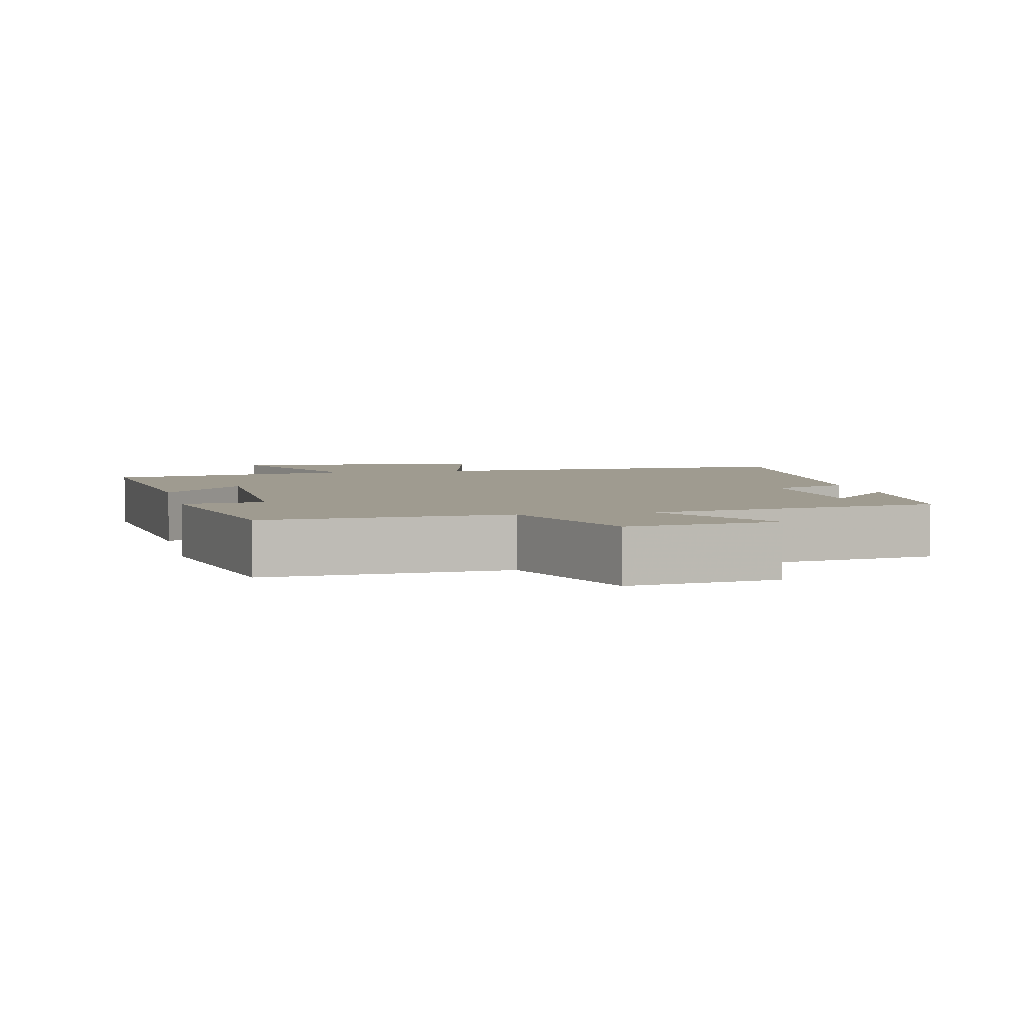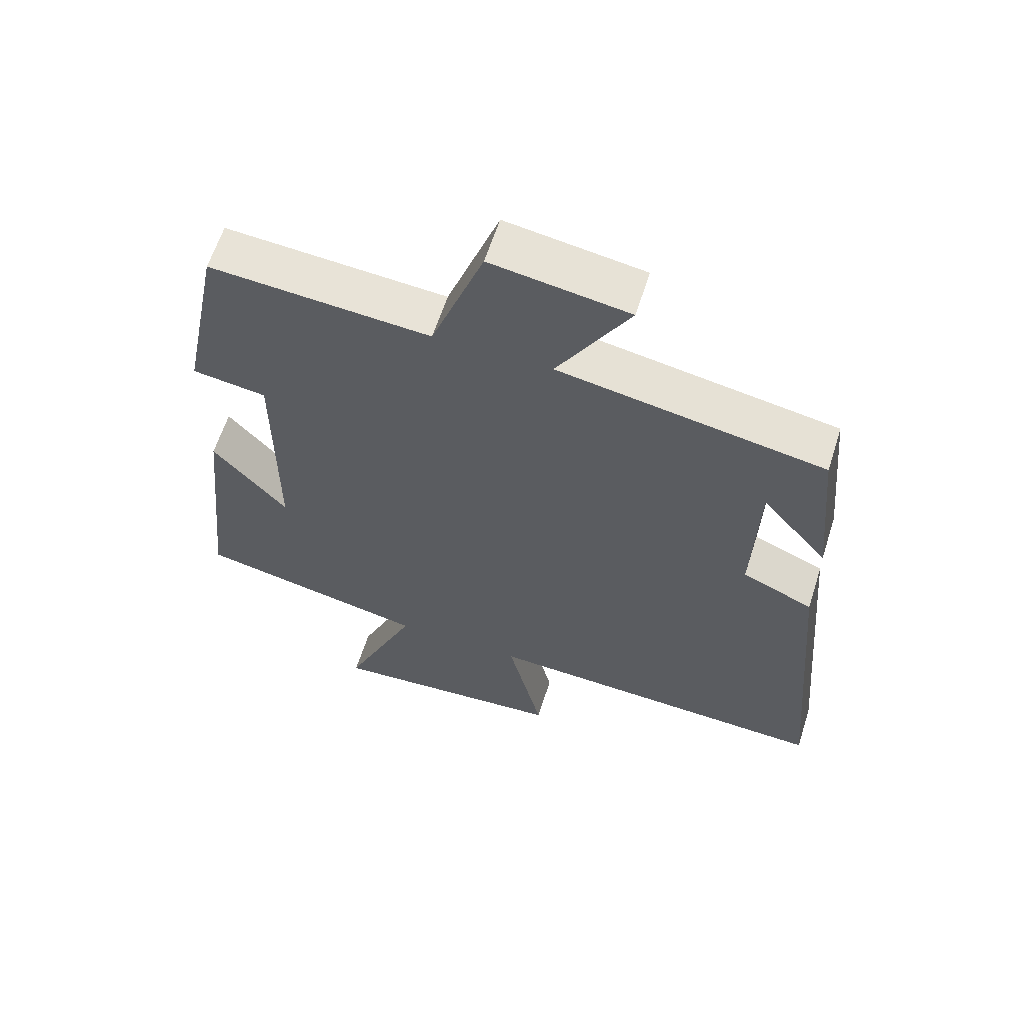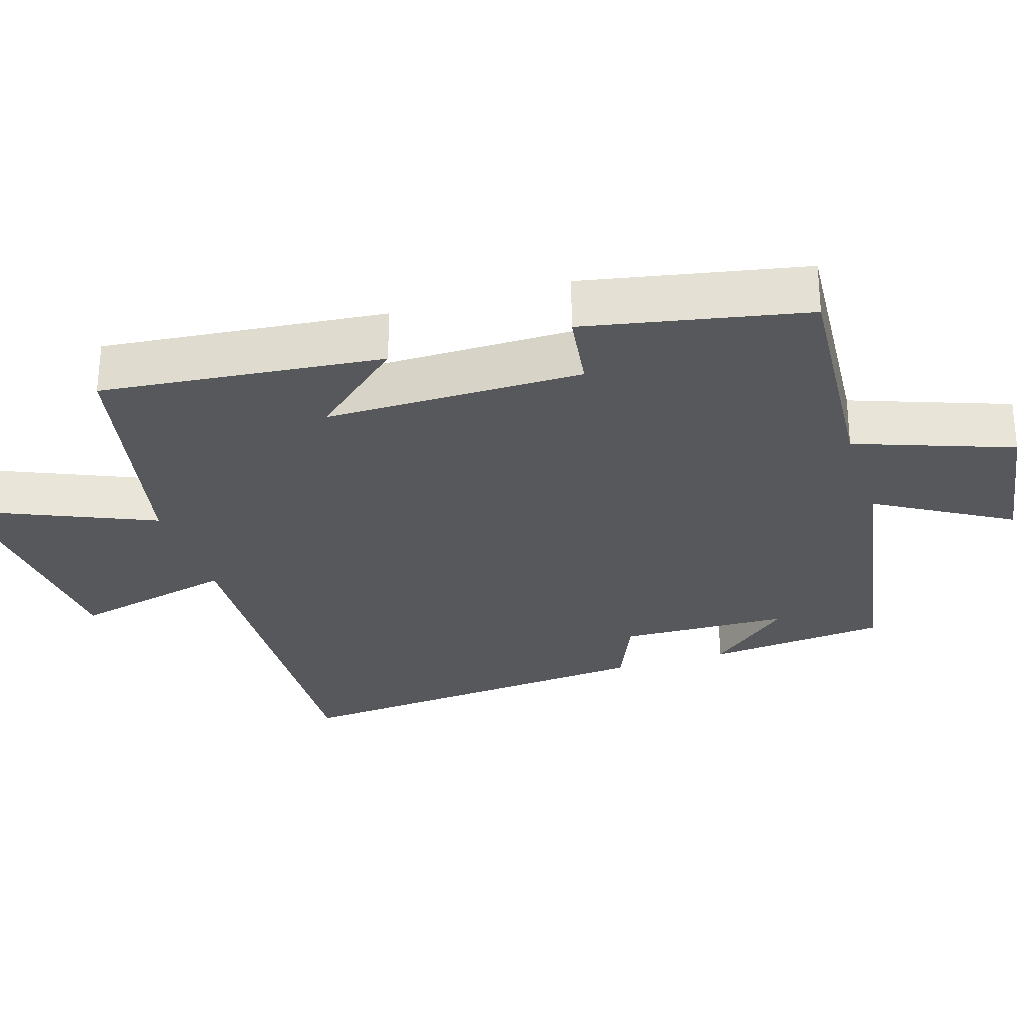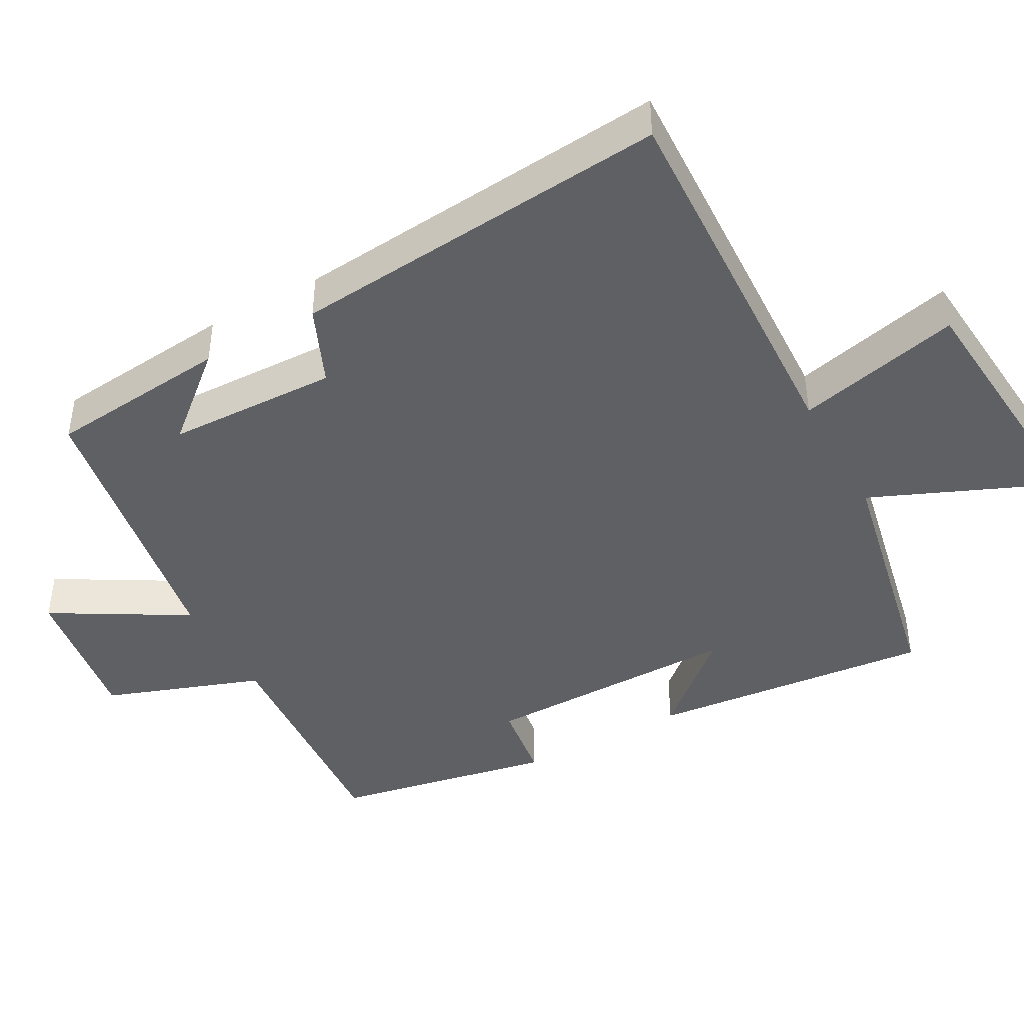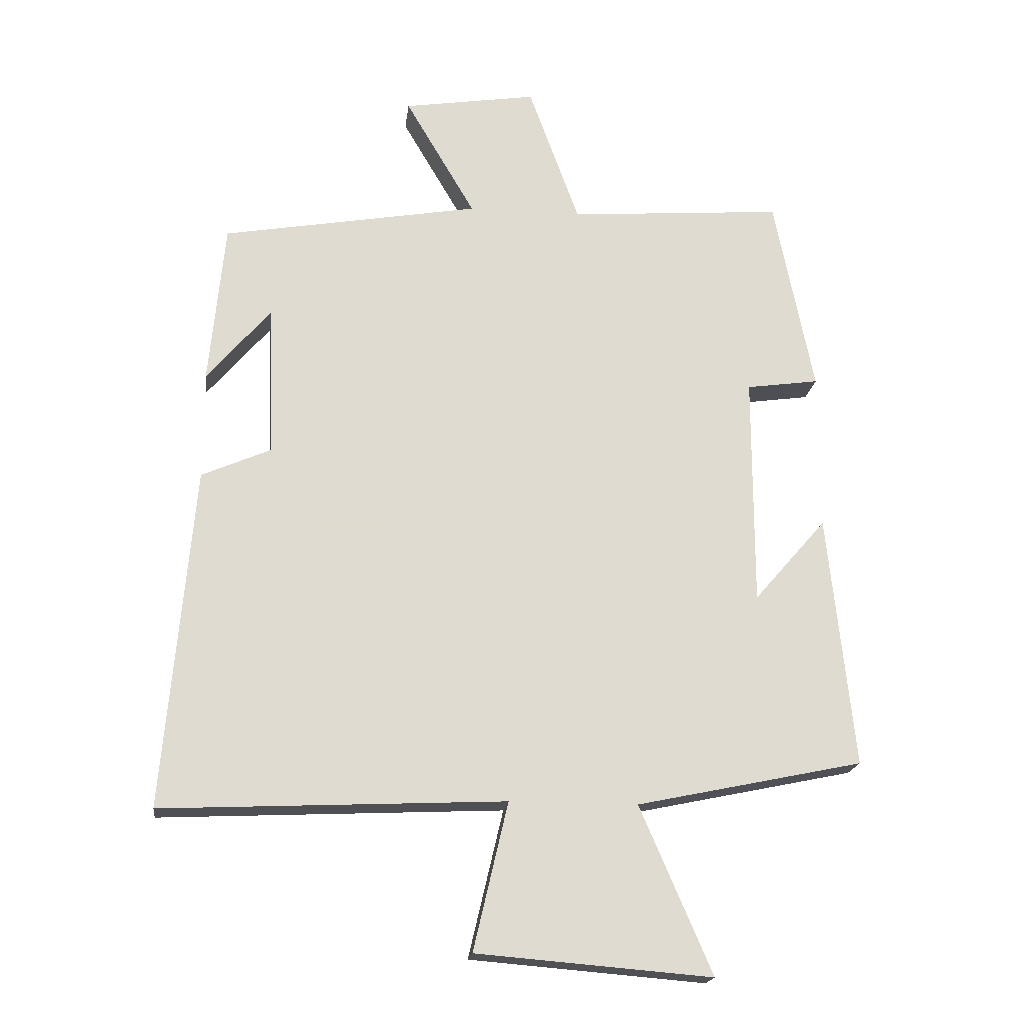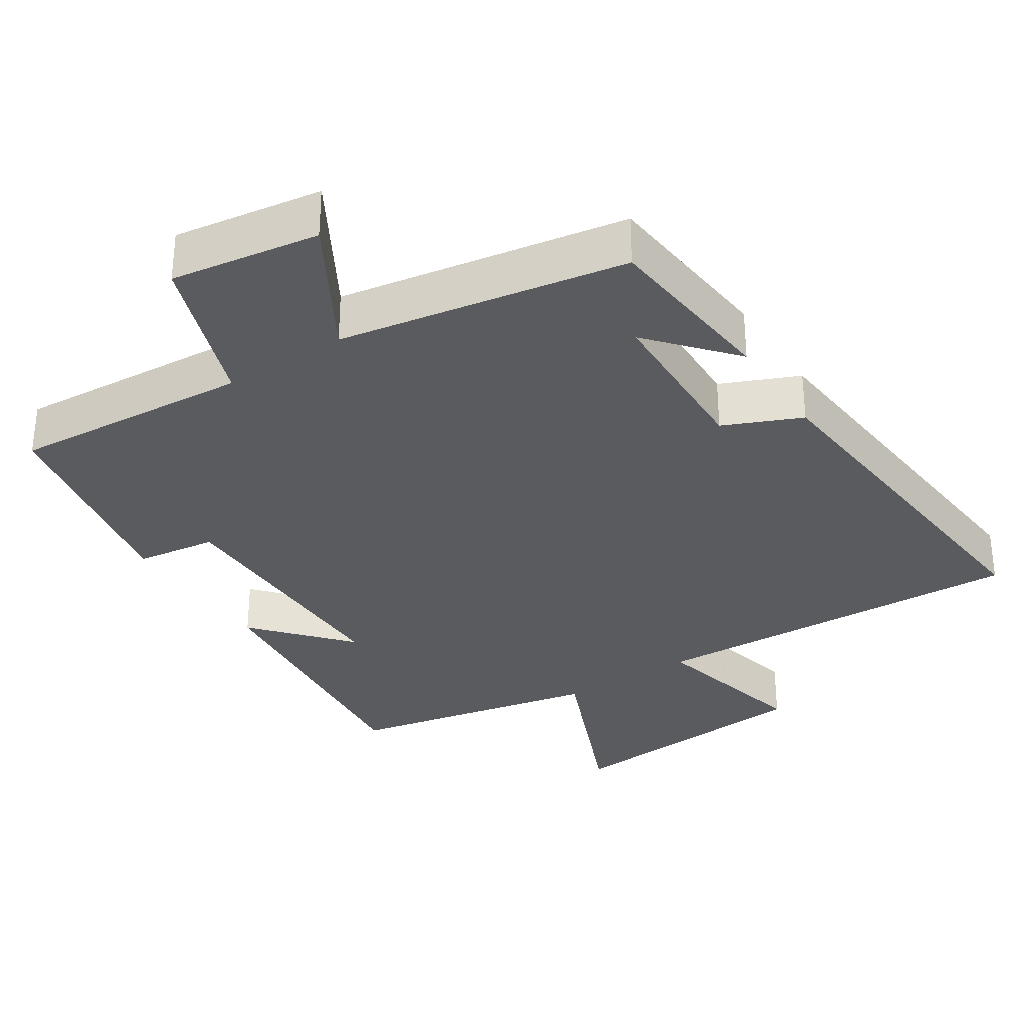
<metadata>
{"format":"obj","ext":"obj","renderer":"f3d","projection":"perspective","resolution":1024,"background":"white","views":[{"elev":4.1,"azim":-12.2,"up":"+Y"},{"elev":61.7,"azim":17.6,"up":"+Z"},{"elev":-28.8,"azim":-72.5,"up":"+Y"},{"elev":-43.7,"azim":119.1,"up":"+Y"},{"elev":-19.1,"azim":173.1,"up":"+Z"},{"elev":-32.3,"azim":33.2,"up":"+Y"}]}
</metadata>
<code>
v -0.541 0.07 -0.426
v -0.5 0.07 -0.031
v -0.387 0.07 -0.161
v -0.387 0.07 0.201
v -0.5 0.07 0.217
v -0.439 0.07 0.525
v -0.104 0.07 0.5
v -0.025 0.07 0.718
v 0.183 0.07 0.686
v 0.074 0.07 0.5
v 0.476 0.07 0.43
v 0.5 0.07 0.176
v 0.4 0.07 0.293
v 0.392 0.07 0.055
v 0.5 0.07 0.008
v 0.546 0.07 -0.524
v 0.012 0.07 -0.5
v 0.066 0.07 -0.73
v -0.3 0.07 -0.76
v -0.188 0.07 -0.5
v -0.541 0 -0.426
v -0.5 0 -0.031
v -0.387 0 -0.161
v -0.387 0 0.201
v -0.5 0 0.217
v -0.439 0 0.525
v -0.104 0 0.5
v -0.025 0 0.718
v 0.183 0 0.686
v 0.074 0 0.5
v 0.476 0 0.43
v 0.5 0 0.176
v 0.4 0 0.293
v 0.392 0 0.055
v 0.5 0 0.008
v 0.546 0 -0.524
v 0.012 0 -0.5
v 0.066 0 -0.73
v -0.3 0 -0.76
v -0.188 0 -0.5
f 17 18 19 20
f 17 20 1
f 16 17 1
f 15 16 1
f 14 15 1
f 13 14 1
f 11 12 13
f 10 11 13 1
f 7 8 9 10
f 4 5 6 7
f 3 4 7 10
f 1 2 3
f 1 3 10
f 40 39 38 37
f 21 40 37
f 21 37 36
f 21 36 35
f 21 35 34
f 21 34 33
f 33 32 31
f 21 33 31 30
f 30 29 28 27
f 27 26 25 24
f 30 27 24 23
f 23 22 21
f 30 23 21
f 1 21 22 2
f 2 22 23 3
f 3 23 24 4
f 4 24 25 5
f 5 25 26 6
f 6 26 27 7
f 7 27 28 8
f 8 28 29 9
f 9 29 30 10
f 10 30 31 11
f 11 31 32 12
f 12 32 33 13
f 13 33 34 14
f 14 34 35 15
f 15 35 36 16
f 16 36 37 17
f 17 37 38 18
f 18 38 39 19
f 19 39 40 20
f 20 40 21 1

</code>
